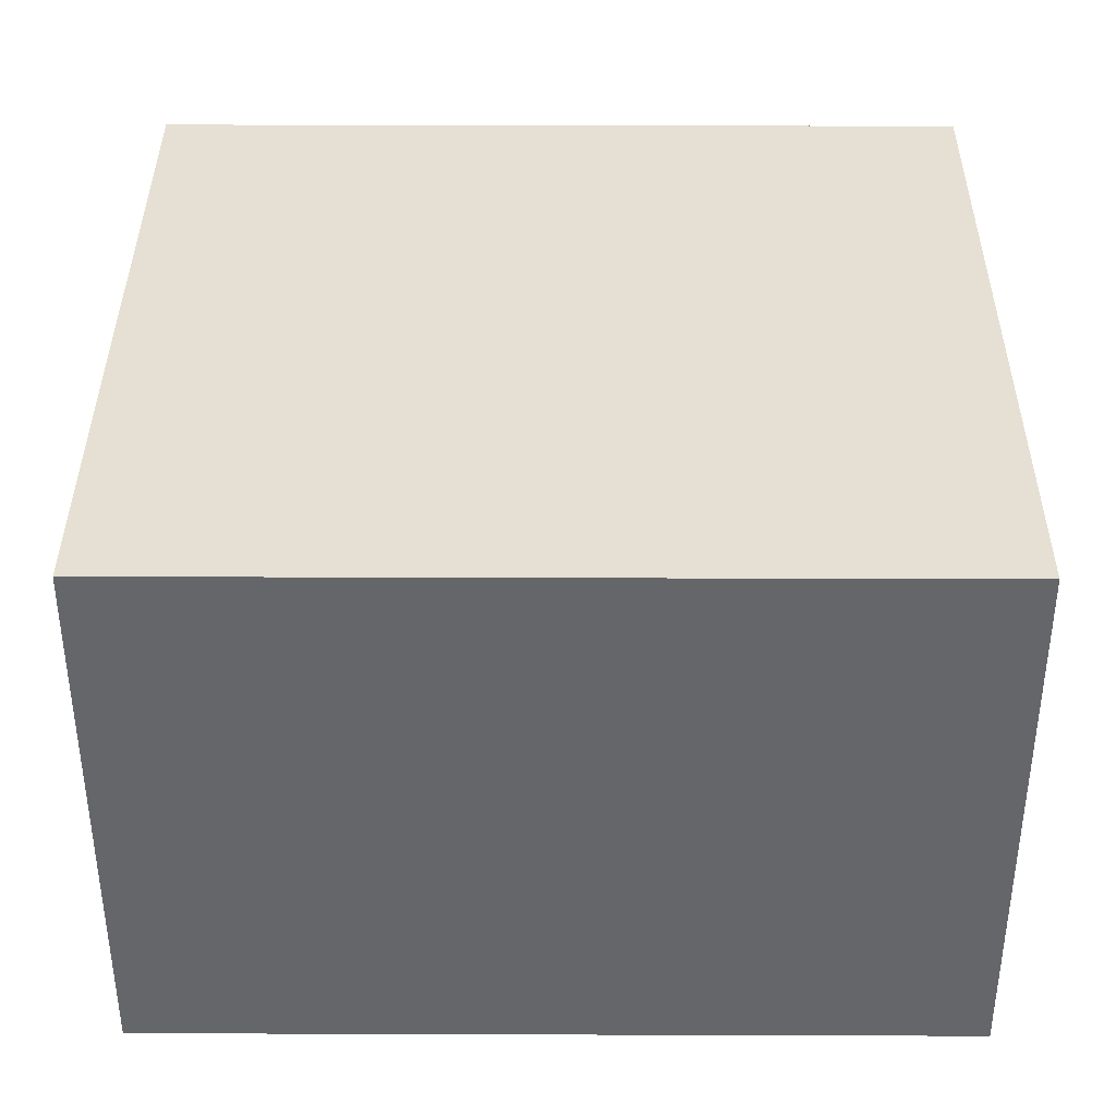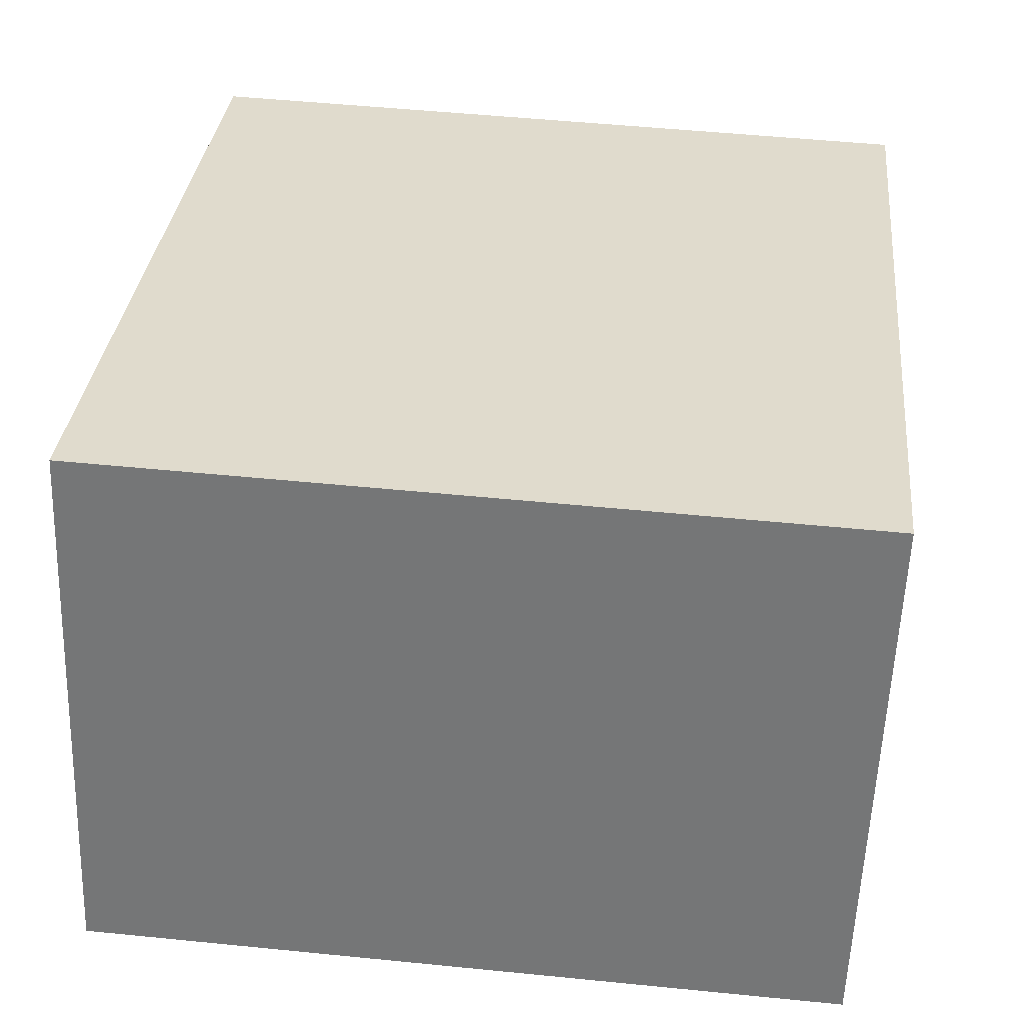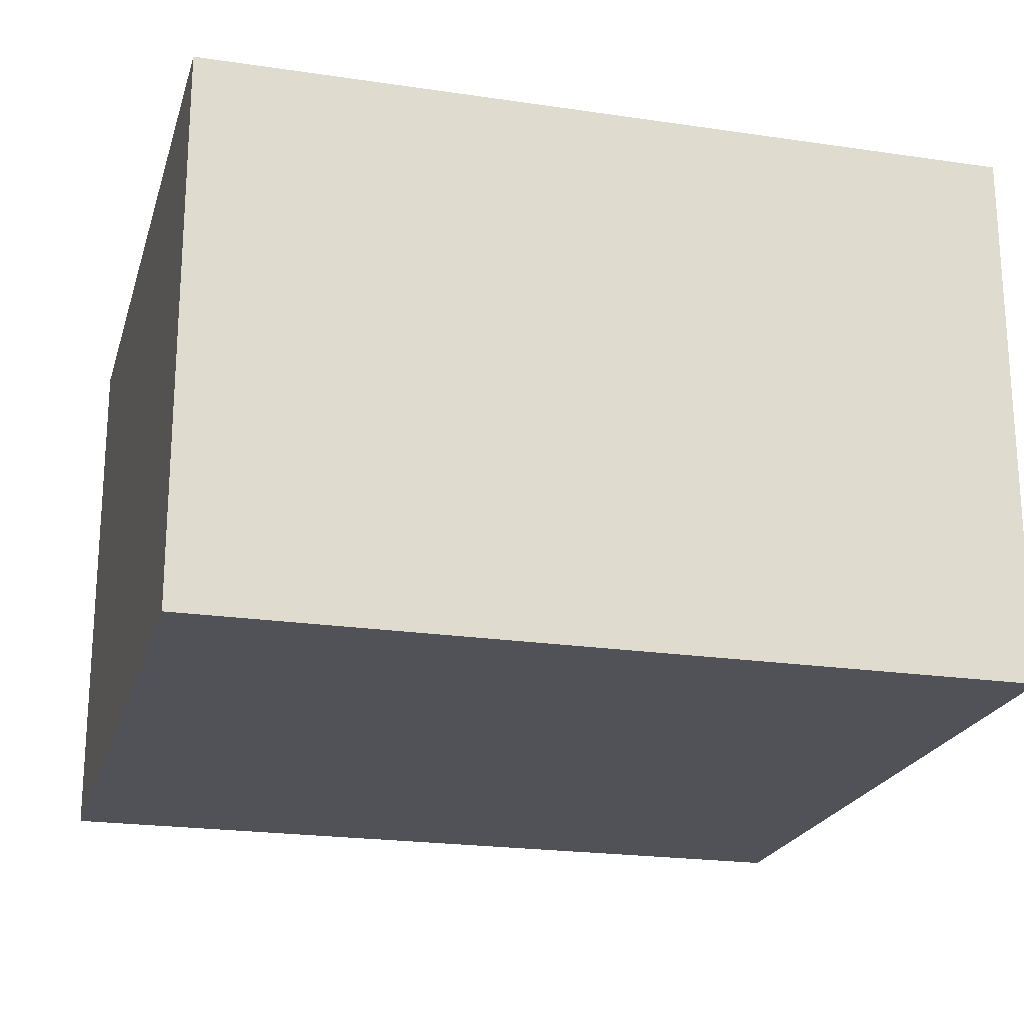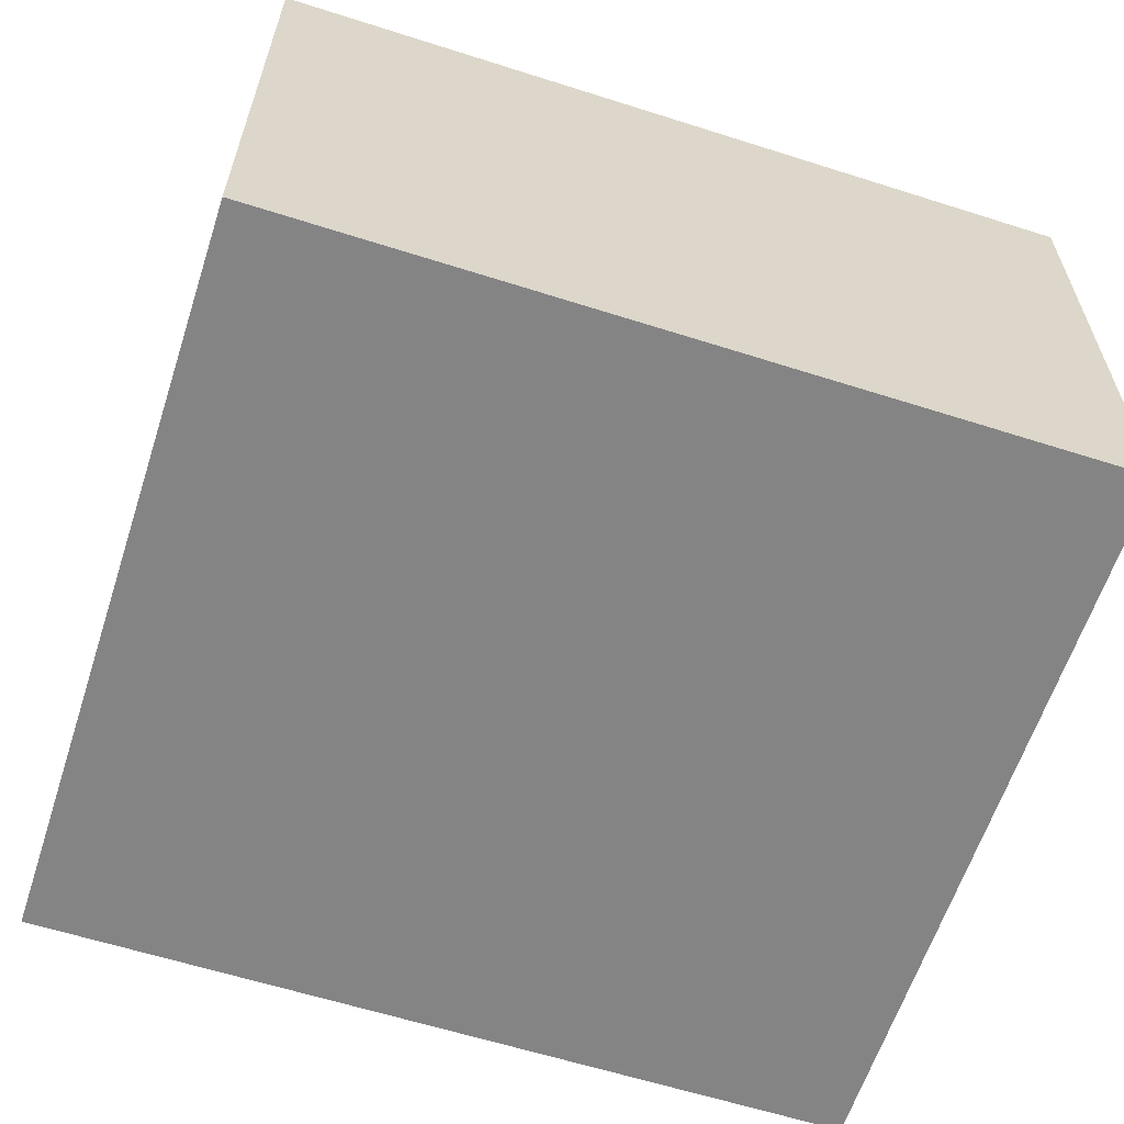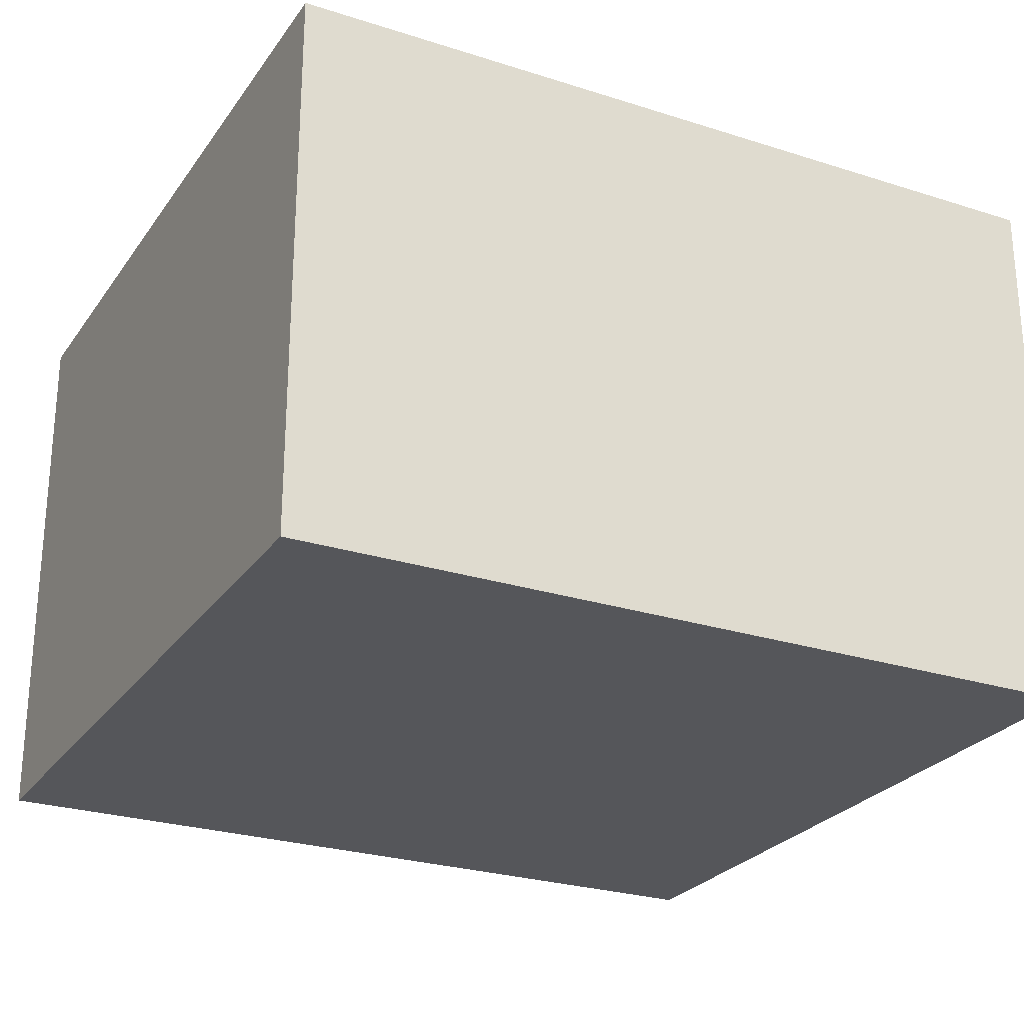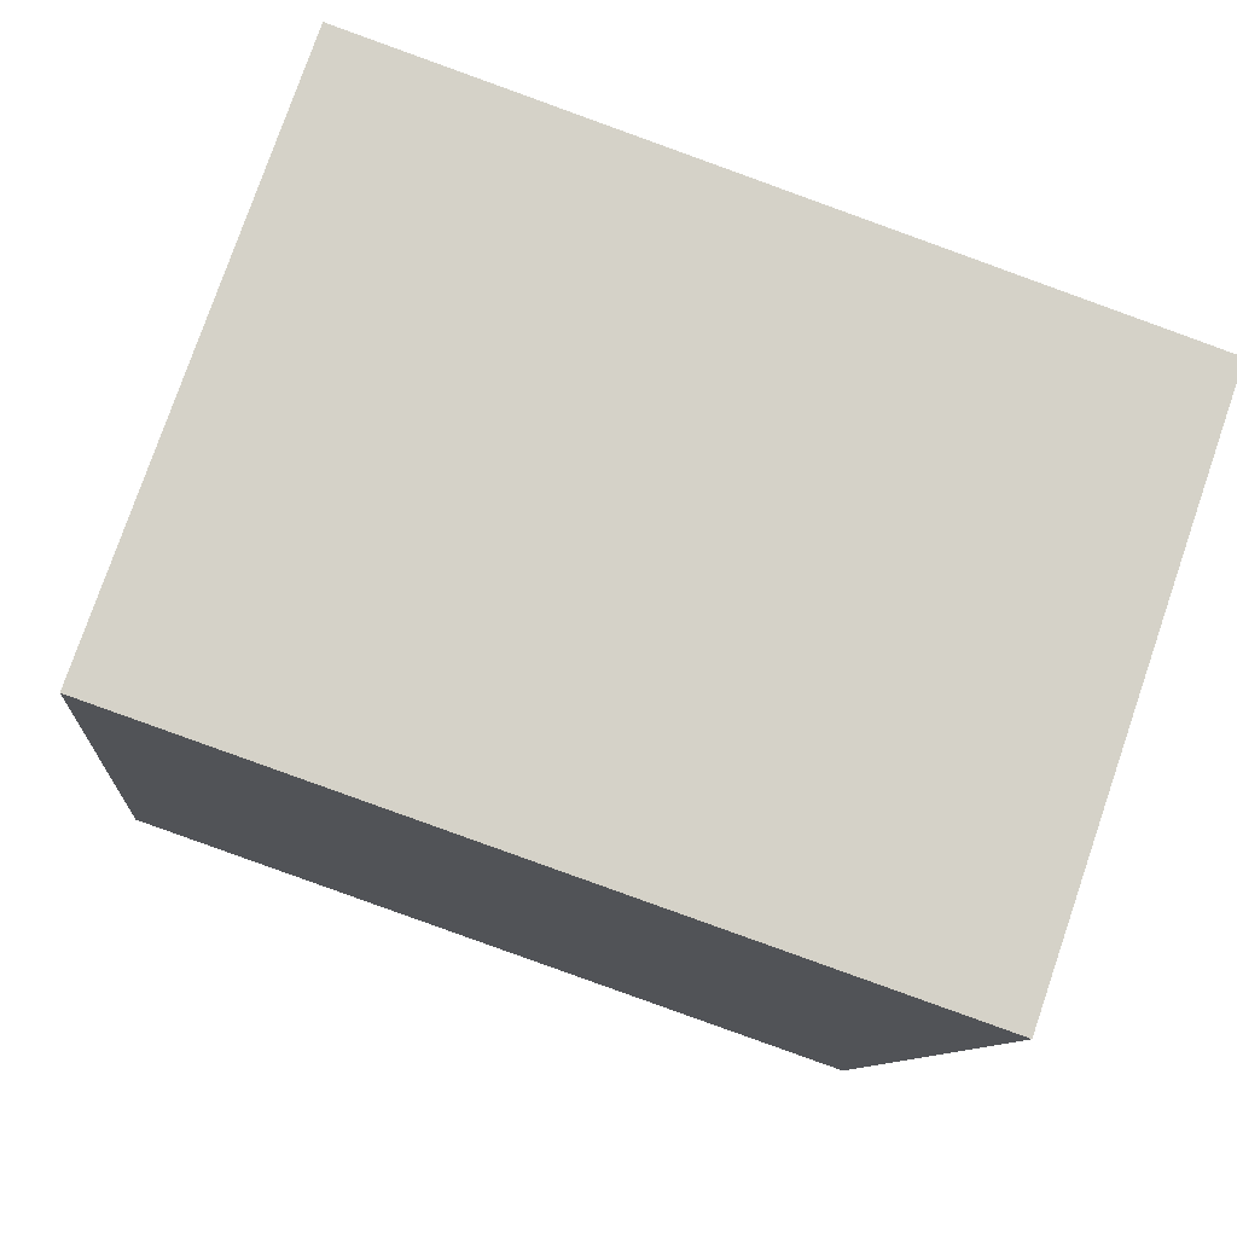
<metadata>
{"format":"obj","ext":"obj","renderer":"f3d","projection":"perspective","resolution":1024,"background":"white","views":[{"elev":38.2,"azim":84.5,"up":"+Y"},{"elev":-57.3,"azim":177.9,"up":"+Z"},{"elev":-21.5,"azim":69.5,"up":"+Y"},{"elev":-61.4,"azim":-113.7,"up":"+Y"},{"elev":-25.9,"azim":57.2,"up":"+Y"},{"elev":77.7,"azim":-161.0,"up":"+Z"}]}
</metadata>
<code>
v  0 1.643 1.006e-16
v  2.476 1.643 -2.2
v  0.243 1.643 -2.425
v  2.232 1.643 0.224
v  0.243 1.485e-16 -2.425
v  0 0 0
v  2.232 -1.372e-17 0.224
v  2.476 1.347e-16 -2.2
g defaultobject
f 1 2 3
f 2 1 4
f 5 1 3
f 1 5 6
f 6 4 1
f 4 6 7
f 7 2 4
f 2 7 8
f 8 3 2
f 3 8 5
f 8 6 5
f 6 8 7

</code>
